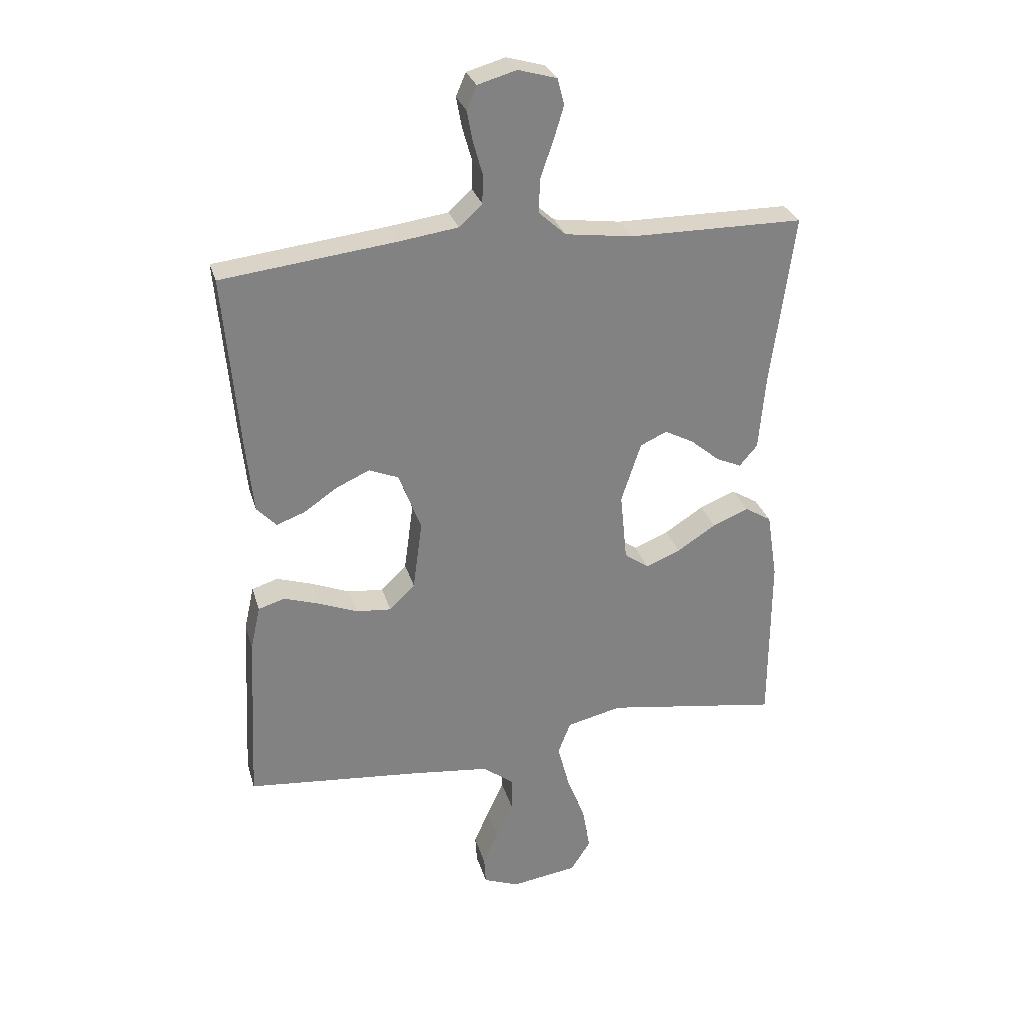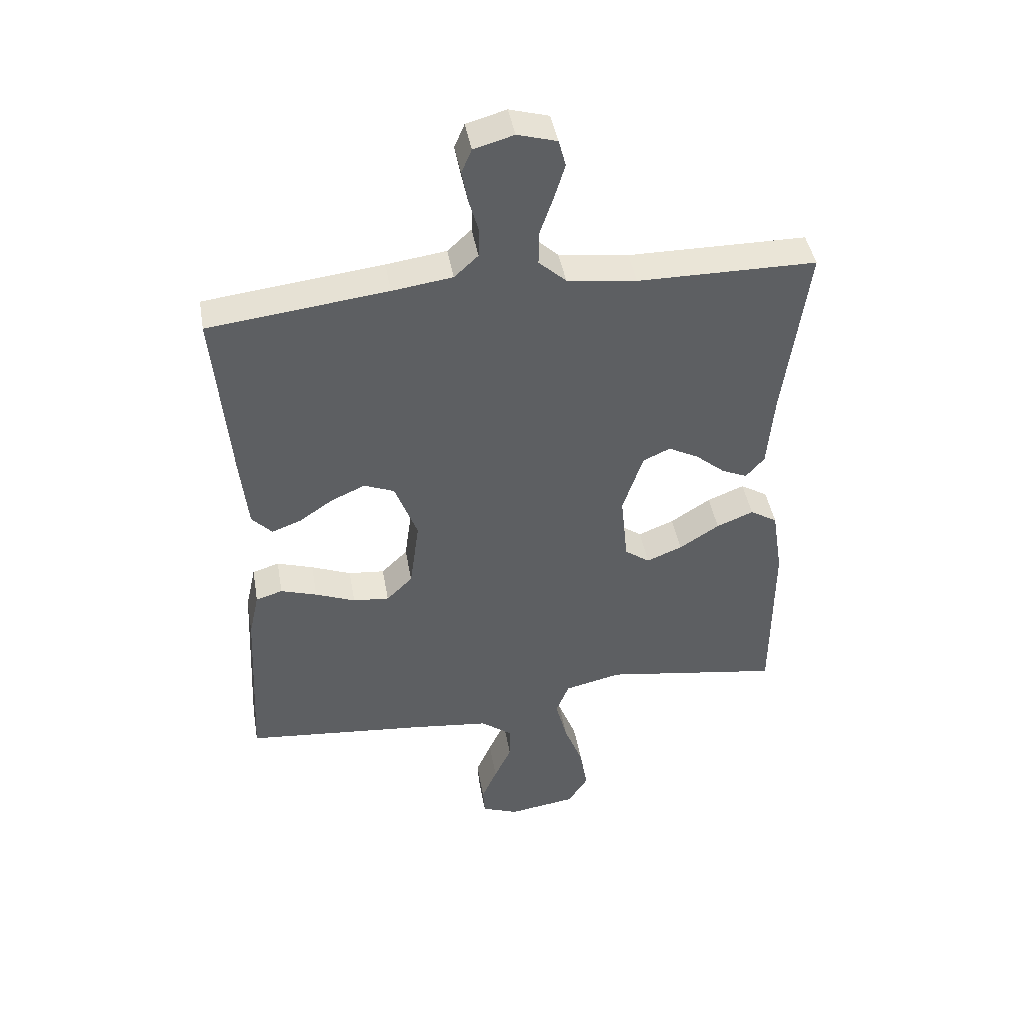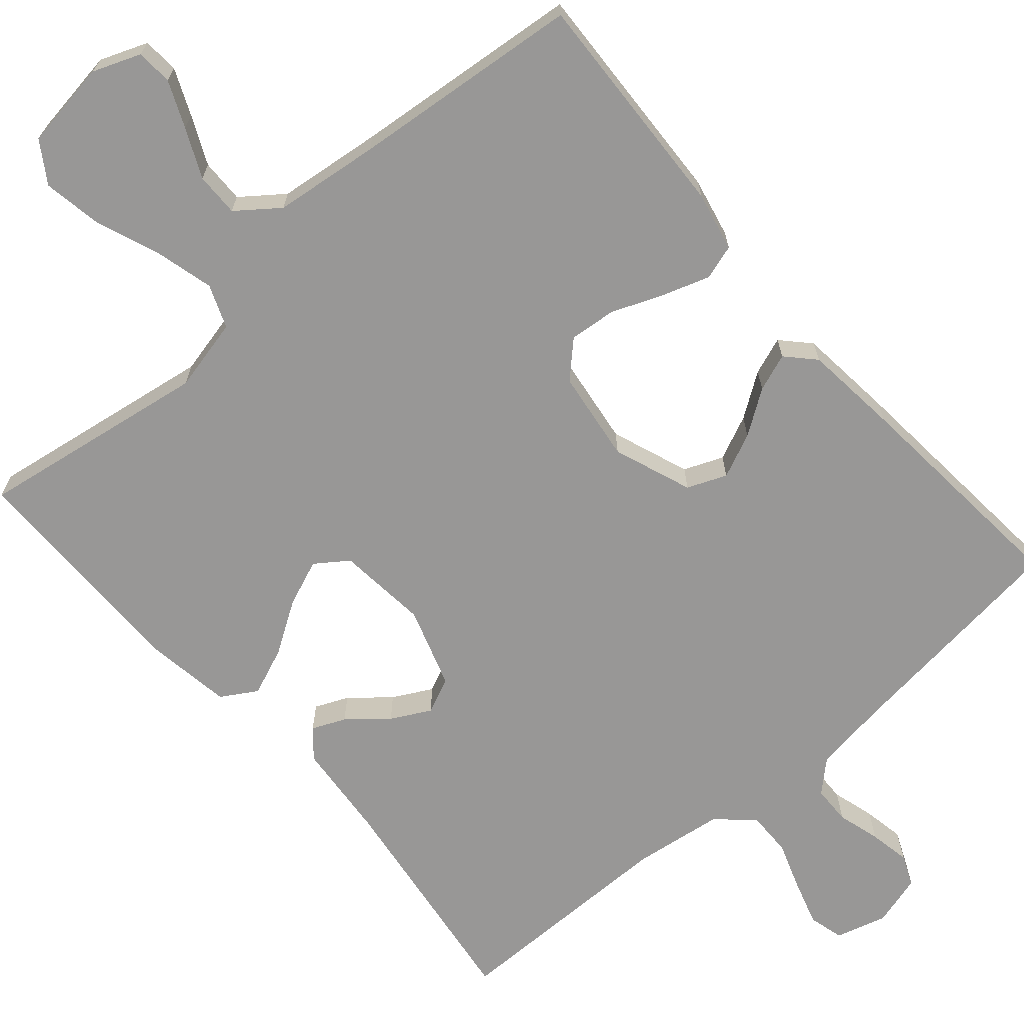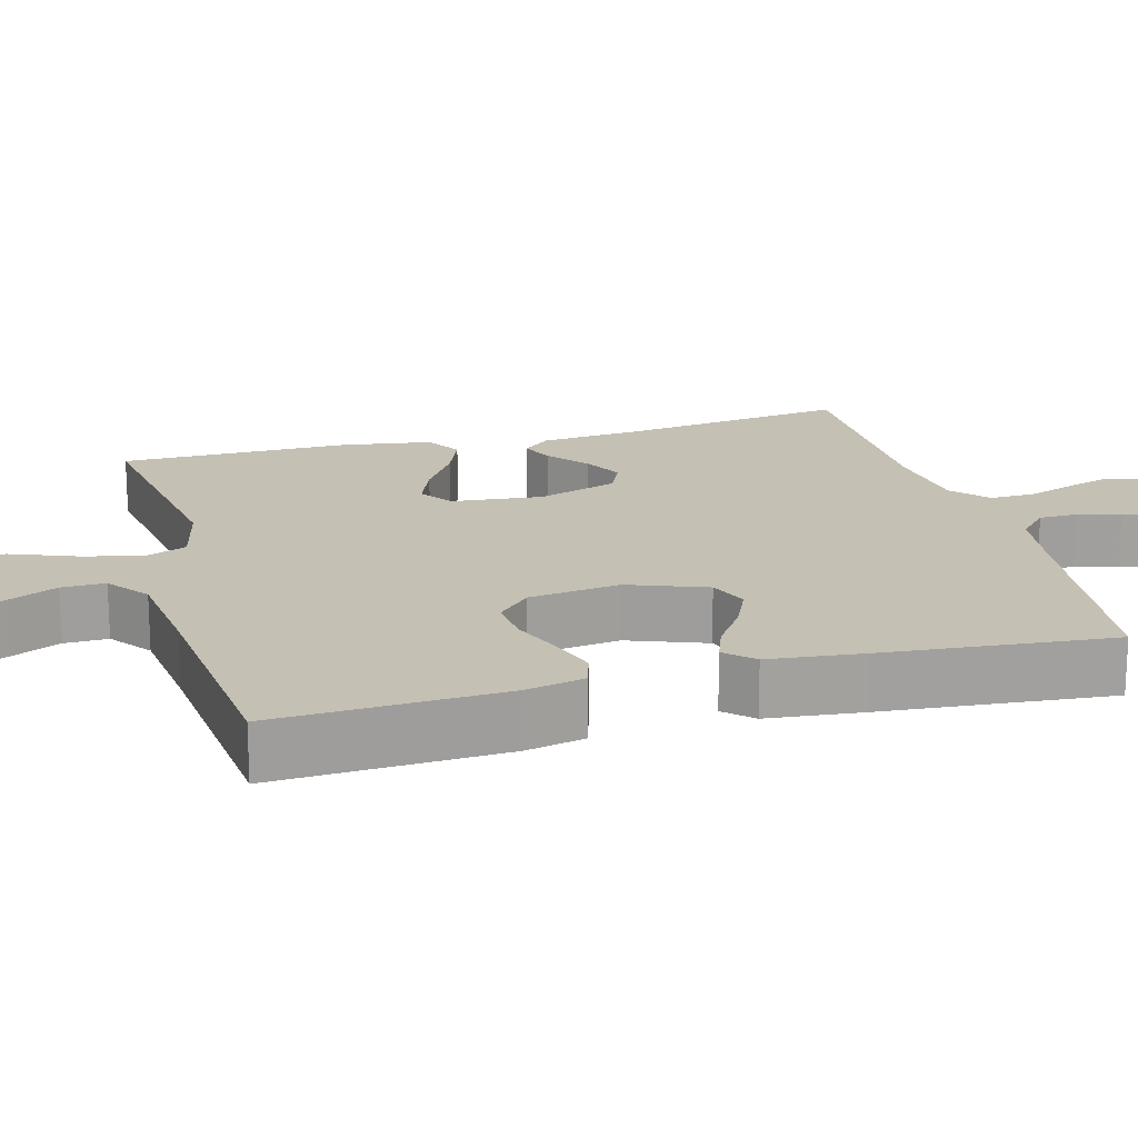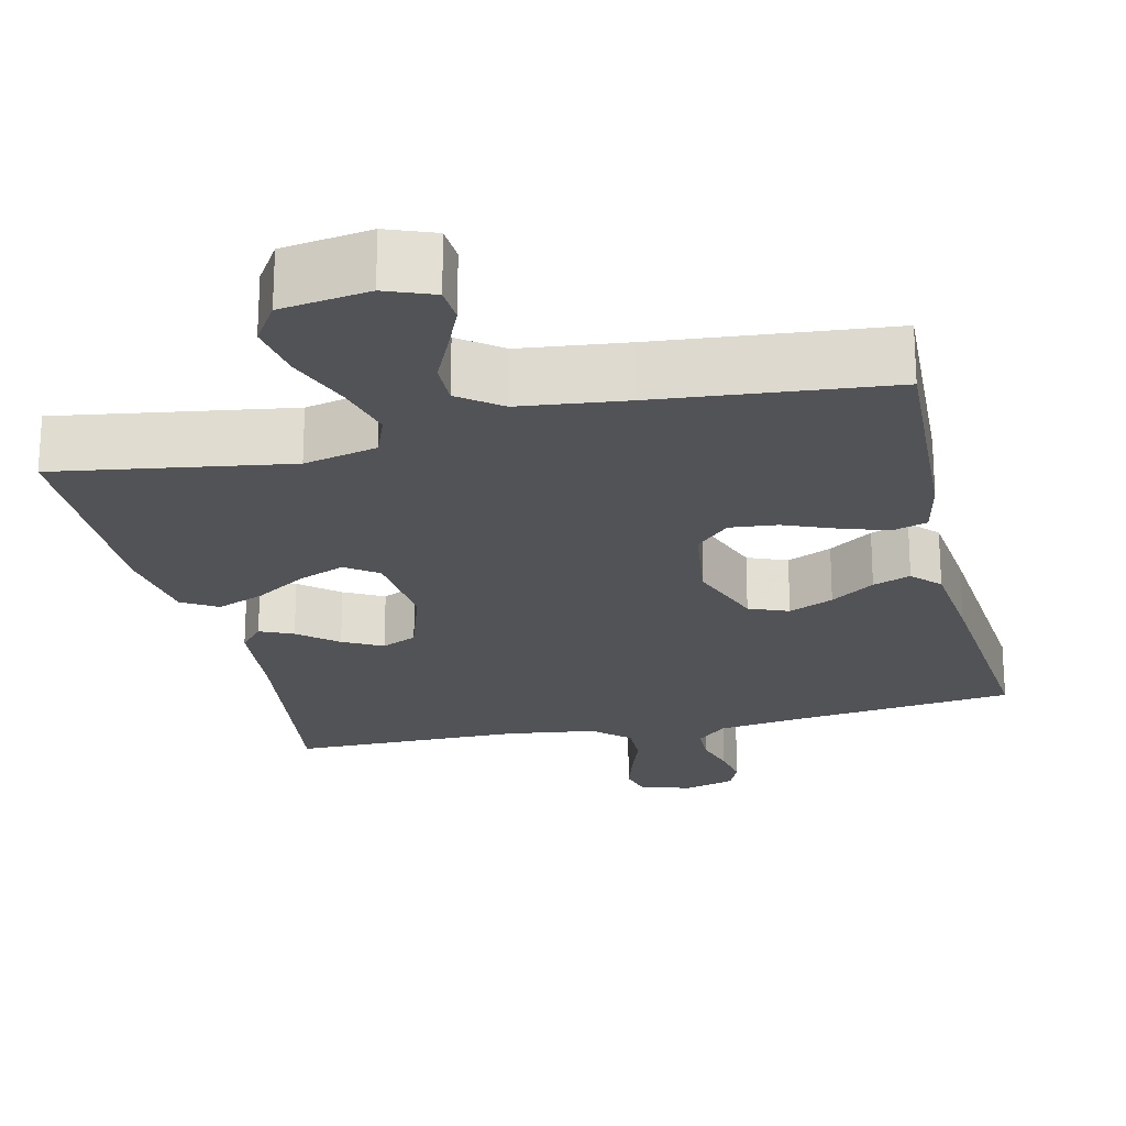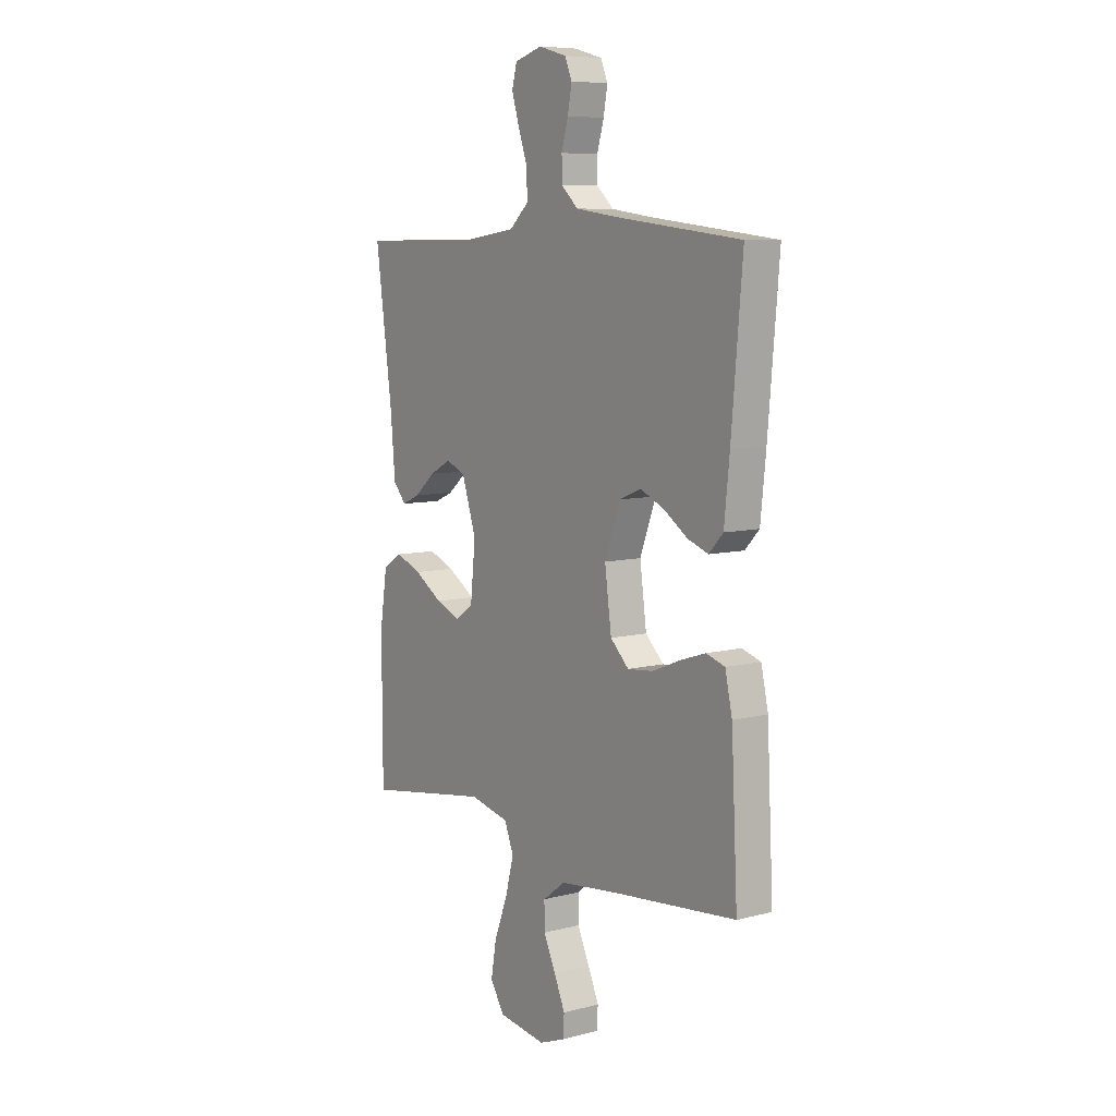
<metadata>
{"format":"obj","ext":"obj","renderer":"f3d","projection":"perspective","resolution":1024,"background":"white","views":[{"elev":29.2,"azim":-15.3,"up":"+Z"},{"elev":43.9,"azim":-9.9,"up":"+Z"},{"elev":-68.3,"azim":-139.1,"up":"+Y"},{"elev":18.4,"azim":-105.2,"up":"+Y"},{"elev":-22.4,"azim":-166.8,"up":"+Y"},{"elev":7.9,"azim":-125.9,"up":"+Z"}]}
</metadata>
<code>
v 0.5 0.07 0.5
v 0.46 0.07 0.2
v 0.449 0.07 0.073
v 0.418 0.07 0.037
v 0.375 0.07 0.056
v 0.325 0.07 0.098
v 0.274 0.07 0.125
v 0.228 0.07 0.104
v 0.194 0.07 0
v 0.206 0.07 -0.118
v 0.248 0.07 -0.148
v 0.308 0.07 -0.124
v 0.375 0.07 -0.081
v 0.437 0.07 -0.056
v 0.483 0.07 -0.084
v 0.501 0.07 -0.2
v 0.5 0.07 -0.5
v 0.2 0.07 -0.453
v 0.105 0.07 -0.475
v 0.083 0.07 -0.531
v 0.103 0.07 -0.608
v 0.135 0.07 -0.691
v 0.148 0.07 -0.767
v 0.114 0.07 -0.82
v 0 0.07 -0.837
v -0.062 0.07 -0.813
v -0.065 0.07 -0.766
v -0.039 0.07 -0.706
v -0.01 0.07 -0.643
v -0.009 0.07 -0.586
v -0.063 0.07 -0.545
v -0.2 0.07 -0.529
v -0.5 0.07 -0.5
v -0.485 0.07 -0.2
v -0.468 0.07 -0.123
v -0.423 0.07 -0.109
v -0.362 0.07 -0.129
v -0.295 0.07 -0.156
v -0.234 0.07 -0.162
v -0.19 0.07 -0.119
v -0.174 0.07 0
v -0.212 0.07 0.102
v -0.263 0.07 0.123
v -0.321 0.07 0.097
v -0.378 0.07 0.058
v -0.427 0.07 0.04
v -0.461 0.07 0.076
v -0.474 0.07 0.2
v -0.5 0.07 0.5
v -0.2 0.07 0.535
v -0.099 0.07 0.549
v -0.059 0.07 0.586
v -0.058 0.07 0.636
v -0.074 0.07 0.692
v -0.084 0.07 0.745
v -0.067 0.07 0.785
v 0 0.07 0.804
v 0.066 0.07 0.785
v 0.078 0.07 0.74
v 0.06 0.07 0.681
v 0.038 0.07 0.618
v 0.037 0.07 0.56
v 0.083 0.07 0.518
v 0.2 0.07 0.502
v 0.5 0 0.5
v 0.46 0 0.2
v 0.449 0 0.073
v 0.418 0 0.037
v 0.375 0 0.056
v 0.325 0 0.098
v 0.274 0 0.125
v 0.228 0 0.104
v 0.194 0 0
v 0.206 0 -0.118
v 0.248 0 -0.148
v 0.308 0 -0.124
v 0.375 0 -0.081
v 0.437 0 -0.056
v 0.483 0 -0.084
v 0.501 0 -0.2
v 0.5 0 -0.5
v 0.2 0 -0.453
v 0.105 0 -0.475
v 0.083 0 -0.531
v 0.103 0 -0.608
v 0.135 0 -0.691
v 0.148 0 -0.767
v 0.114 0 -0.82
v 0 0 -0.837
v -0.062 0 -0.813
v -0.065 0 -0.766
v -0.039 0 -0.706
v -0.01 0 -0.643
v -0.009 0 -0.586
v -0.063 0 -0.545
v -0.2 0 -0.529
v -0.5 0 -0.5
v -0.485 0 -0.2
v -0.468 0 -0.123
v -0.423 0 -0.109
v -0.362 0 -0.129
v -0.295 0 -0.156
v -0.234 0 -0.162
v -0.19 0 -0.119
v -0.174 0 0
v -0.212 0 0.102
v -0.263 0 0.123
v -0.321 0 0.097
v -0.378 0 0.058
v -0.427 0 0.04
v -0.461 0 0.076
v -0.474 0 0.2
v -0.5 0 0.5
v -0.2 0 0.535
v -0.099 0 0.549
v -0.059 0 0.586
v -0.058 0 0.636
v -0.074 0 0.692
v -0.084 0 0.745
v -0.067 0 0.785
v 0 0 0.804
v 0.066 0 0.785
v 0.078 0 0.74
v 0.06 0 0.681
v 0.038 0 0.618
v 0.037 0 0.56
v 0.083 0 0.518
v 0.2 0 0.502
f 59 60 61
f 58 59 61
f 57 58 61
f 56 57 61
f 55 56 61
f 54 55 61
f 53 54 61
f 52 53 61 62
f 51 52 62 63
f 48 49 50
f 47 48 50
f 46 47 50
f 45 46 50
f 44 45 50
f 50 51 63
f 44 50 63
f 43 44 63
f 36 37 38
f 35 36 38
f 34 35 38
f 33 34 38
f 32 33 38
f 31 32 38 39
f 30 31 39 40
f 27 28 29
f 26 27 29
f 25 26 29
f 24 25 29
f 23 24 29
f 22 23 29
f 21 22 29
f 20 21 29 30
f 30 40 41
f 20 30 41
f 19 20 41
f 16 17 18
f 15 16 18
f 14 15 18
f 13 14 18
f 12 13 18
f 11 12 18 19
f 4 5 6
f 3 4 6
f 2 3 6
f 2 6 7
f 1 2 7
f 64 1 7
f 64 7 8
f 63 64 8
f 43 63 8
f 42 43 8
f 19 41 42
f 11 19 42
f 10 11 42
f 9 10 42
f 8 9 42
f 125 124 123
f 125 123 122
f 125 122 121
f 125 121 120
f 125 120 119
f 125 119 118
f 125 118 117
f 126 125 117 116
f 127 126 116 115
f 114 113 112
f 114 112 111
f 114 111 110
f 114 110 109
f 114 109 108
f 127 115 114
f 127 114 108
f 127 108 107
f 102 101 100
f 102 100 99
f 102 99 98
f 102 98 97
f 102 97 96
f 103 102 96 95
f 104 103 95 94
f 93 92 91
f 93 91 90
f 93 90 89
f 93 89 88
f 93 88 87
f 93 87 86
f 93 86 85
f 94 93 85 84
f 105 104 94
f 105 94 84
f 105 84 83
f 82 81 80
f 82 80 79
f 82 79 78
f 82 78 77
f 82 77 76
f 83 82 76 75
f 70 69 68
f 70 68 67
f 70 67 66
f 71 70 66
f 71 66 65
f 71 65 128
f 72 71 128
f 72 128 127
f 72 127 107
f 72 107 106
f 106 105 83
f 106 83 75
f 106 75 74
f 106 74 73
f 106 73 72
f 1 65 66 2
f 2 66 67 3
f 3 67 68 4
f 4 68 69 5
f 5 69 70 6
f 6 70 71 7
f 7 71 72 8
f 8 72 73 9
f 9 73 74 10
f 10 74 75 11
f 11 75 76 12
f 12 76 77 13
f 13 77 78 14
f 14 78 79 15
f 15 79 80 16
f 16 80 81 17
f 17 81 82 18
f 18 82 83 19
f 19 83 84 20
f 20 84 85 21
f 21 85 86 22
f 22 86 87 23
f 23 87 88 24
f 24 88 89 25
f 25 89 90 26
f 26 90 91 27
f 27 91 92 28
f 28 92 93 29
f 29 93 94 30
f 30 94 95 31
f 31 95 96 32
f 32 96 97 33
f 33 97 98 34
f 34 98 99 35
f 35 99 100 36
f 36 100 101 37
f 37 101 102 38
f 38 102 103 39
f 39 103 104 40
f 40 104 105 41
f 41 105 106 42
f 42 106 107 43
f 43 107 108 44
f 44 108 109 45
f 45 109 110 46
f 46 110 111 47
f 47 111 112 48
f 48 112 113 49
f 49 113 114 50
f 50 114 115 51
f 51 115 116 52
f 52 116 117 53
f 53 117 118 54
f 54 118 119 55
f 55 119 120 56
f 56 120 121 57
f 57 121 122 58
f 58 122 123 59
f 59 123 124 60
f 60 124 125 61
f 61 125 126 62
f 62 126 127 63
f 63 127 128 64
f 64 128 65 1

</code>
